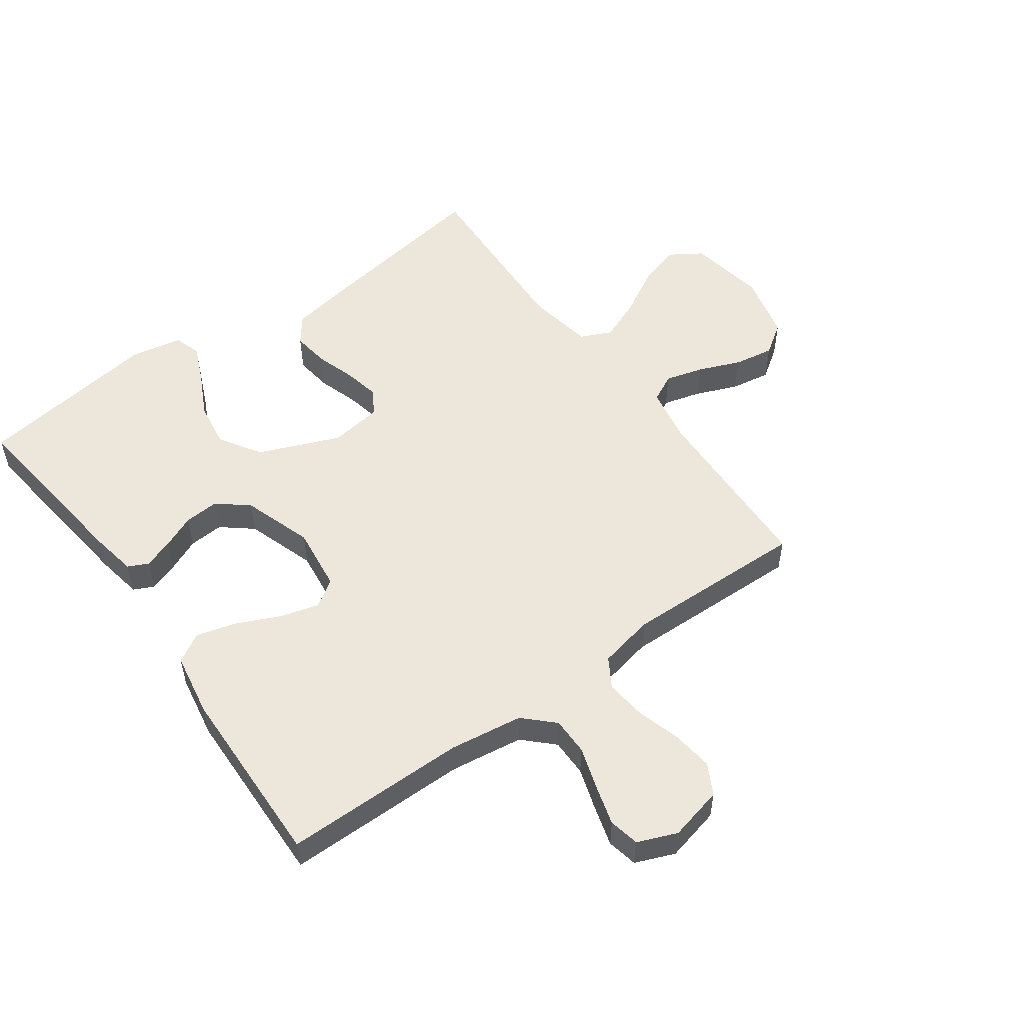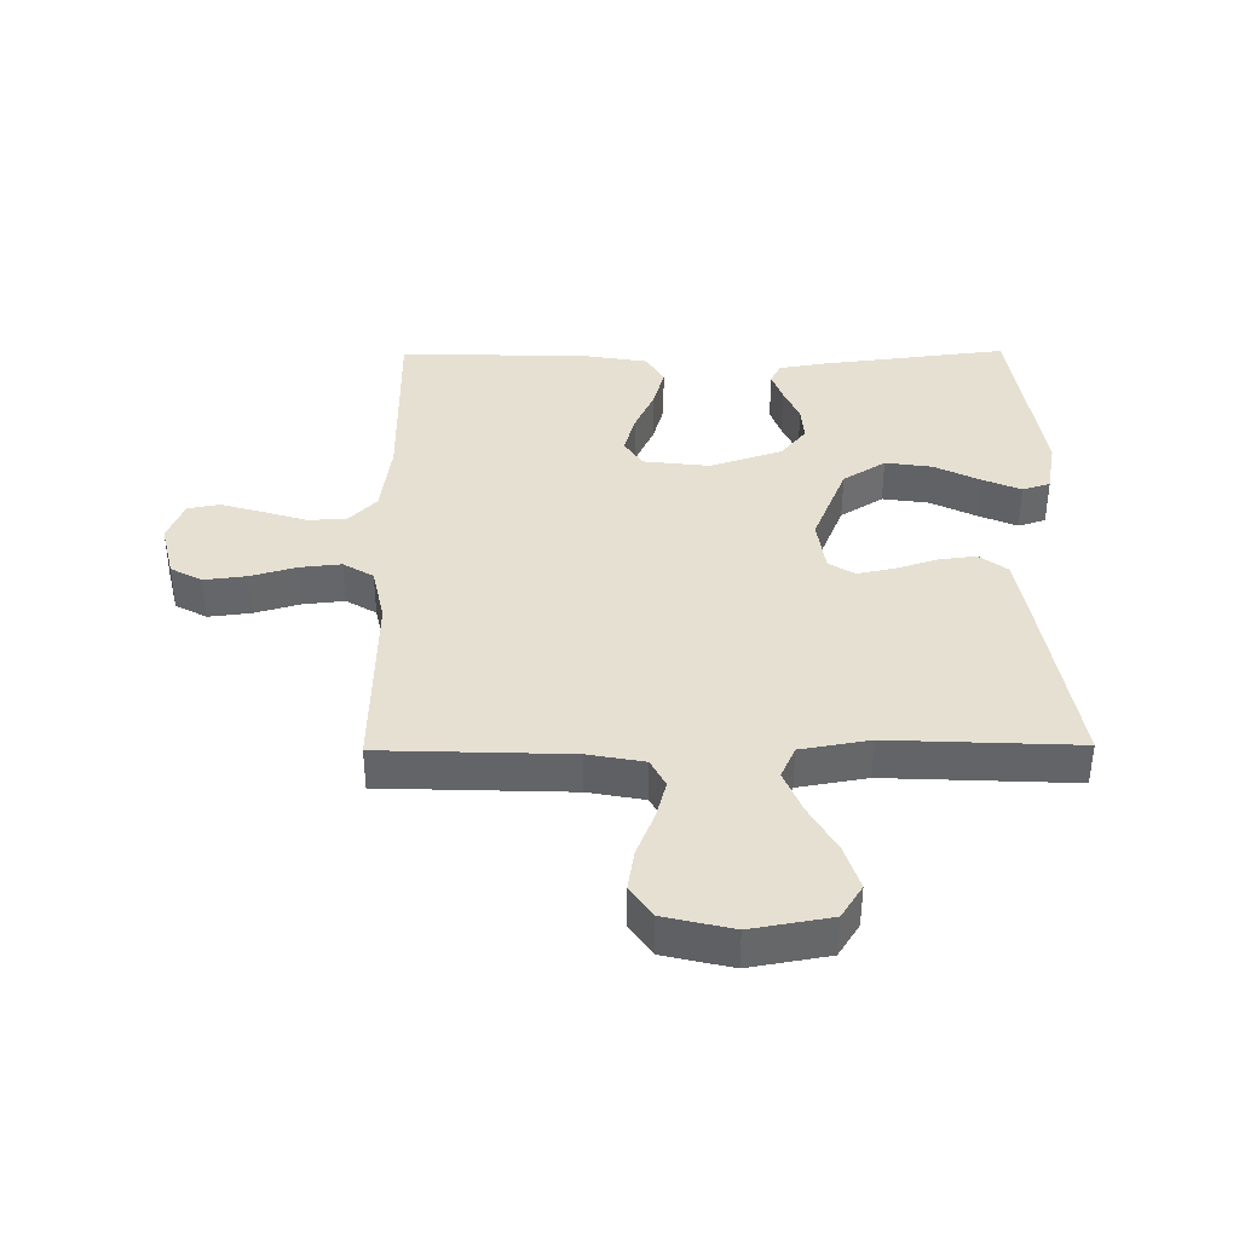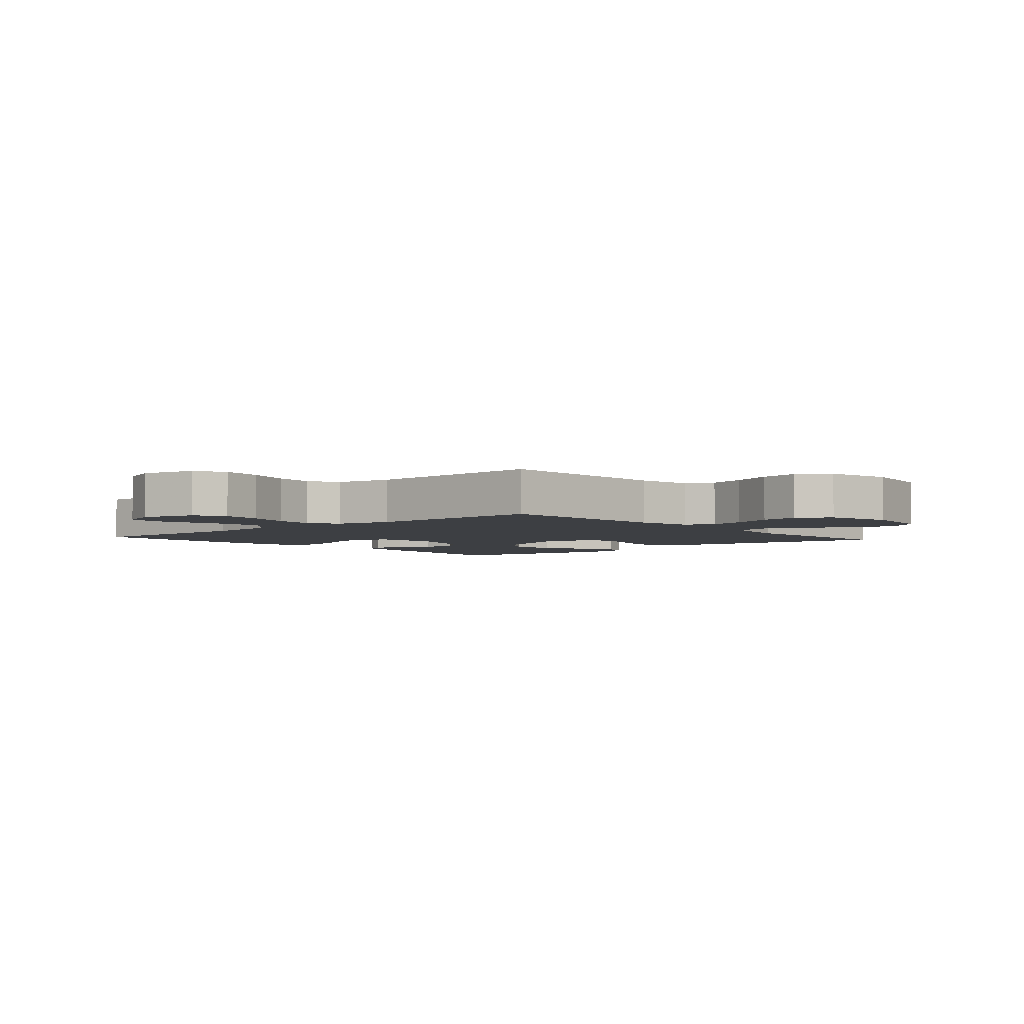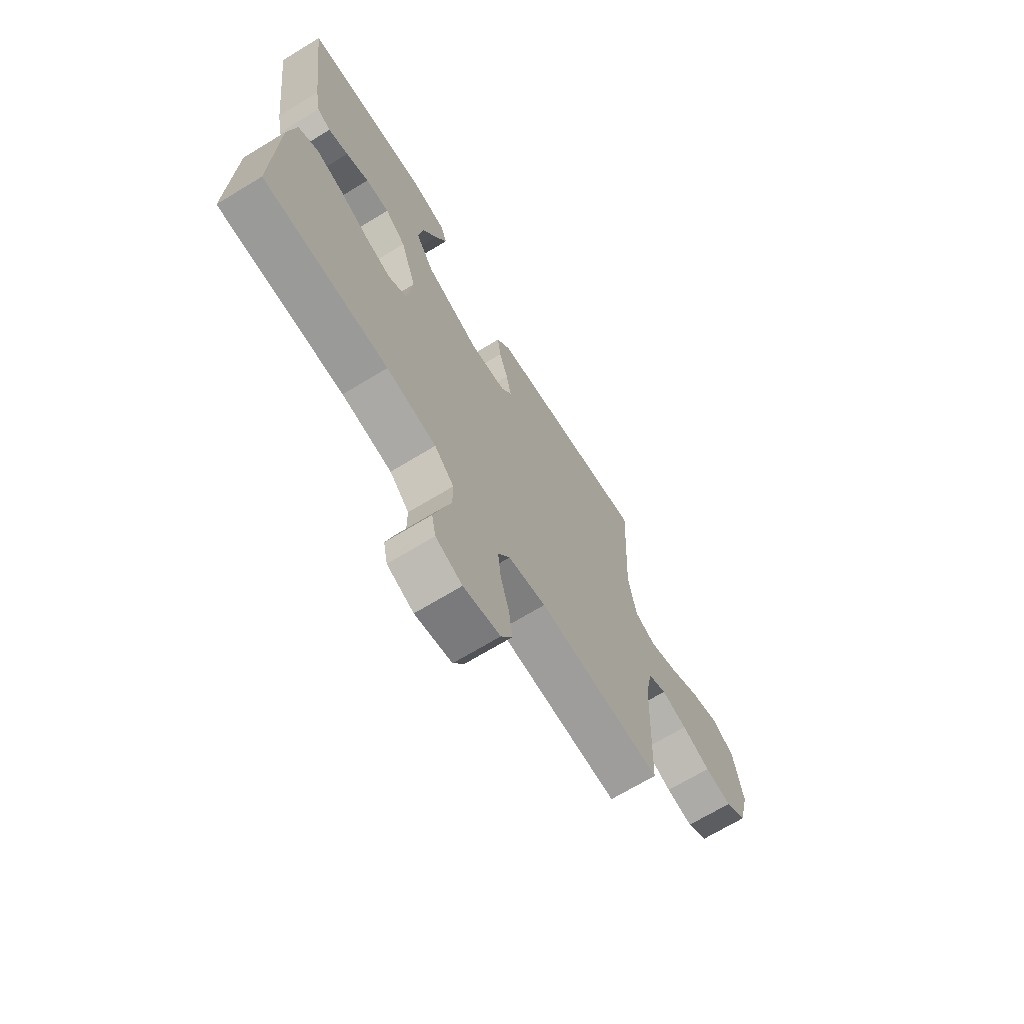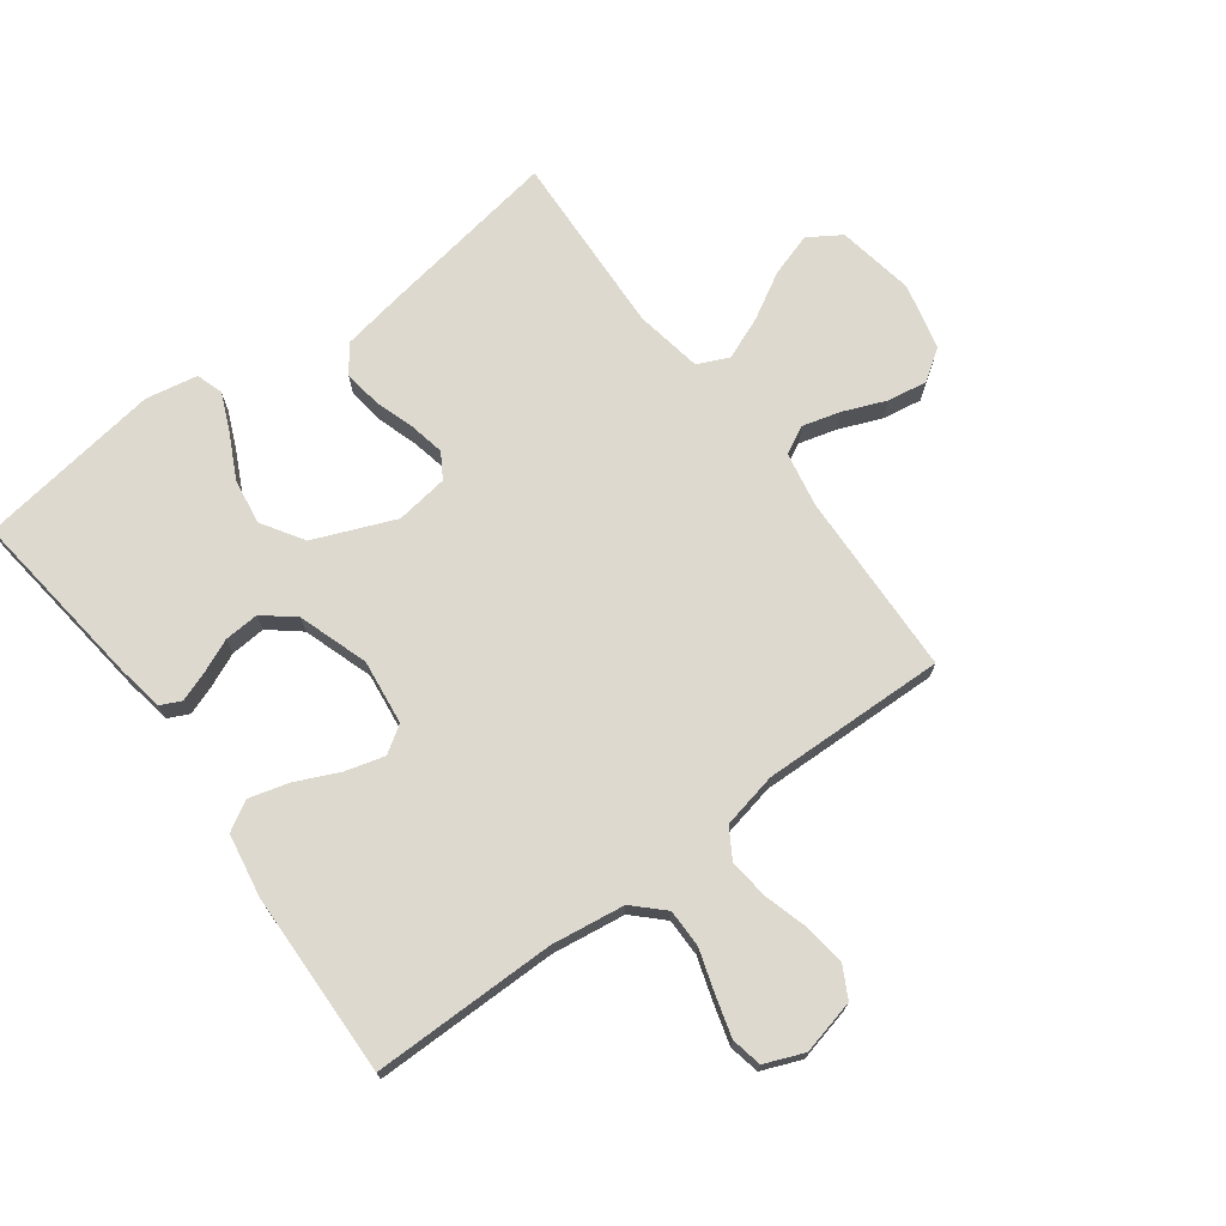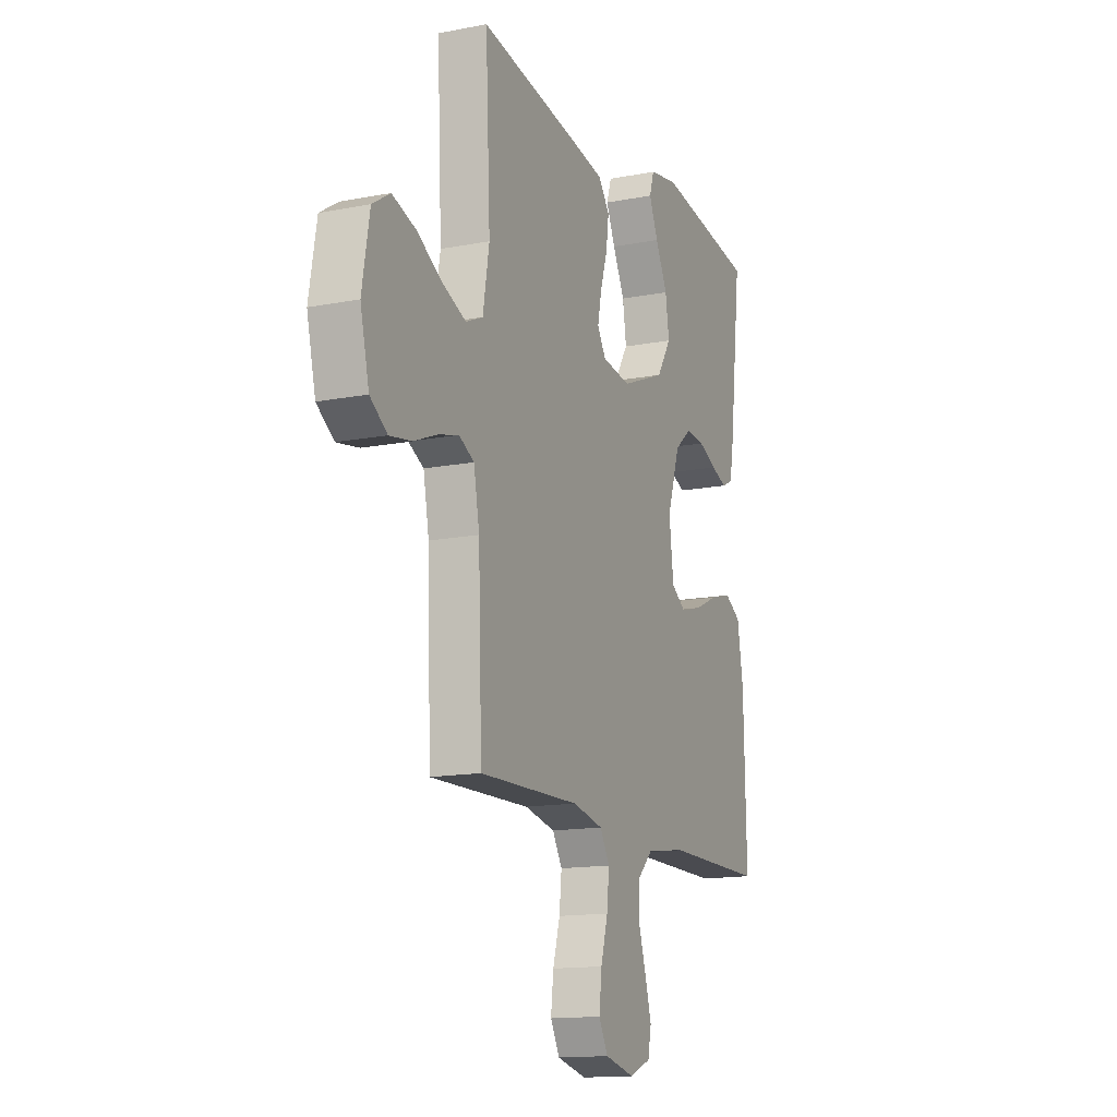
<metadata>
{"format":"obj","ext":"obj","renderer":"f3d","projection":"perspective","resolution":1024,"background":"white","views":[{"elev":53.2,"azim":144.2,"up":"+Y"},{"elev":38.5,"azim":-90.6,"up":"+Y"},{"elev":-3.8,"azim":-138.9,"up":"+Y"},{"elev":-69.2,"azim":121.3,"up":"+Z"},{"elev":71.8,"azim":143.4,"up":"+Y"},{"elev":-14.5,"azim":-67.1,"up":"+Z"}]}
</metadata>
<code>
v -0.5 0.07 -0.5
v -0.511 0.07 -0.2
v -0.528 0.07 -0.11
v -0.573 0.07 -0.087
v -0.635 0.07 -0.104
v -0.704 0.07 -0.132
v -0.769 0.07 -0.143
v -0.82 0.07 -0.108
v -0.846 0.07 0
v -0.824 0.07 0.126
v -0.771 0.07 0.16
v -0.701 0.07 0.138
v -0.625 0.07 0.095
v -0.556 0.07 0.067
v -0.505 0.07 0.09
v -0.486 0.07 0.2
v -0.5 0.07 0.5
v -0.2 0.07 0.452
v -0.103 0.07 0.435
v -0.07 0.07 0.391
v -0.078 0.07 0.33
v -0.099 0.07 0.265
v -0.111 0.07 0.206
v -0.086 0.07 0.165
v 0 0.07 0.153
v 0.132 0.07 0.207
v 0.175 0.07 0.275
v 0.164 0.07 0.349
v 0.128 0.07 0.421
v 0.101 0.07 0.483
v 0.115 0.07 0.527
v 0.2 0.07 0.543
v 0.5 0.07 0.5
v 0.464 0.07 0.2
v 0.451 0.07 0.126
v 0.418 0.07 0.11
v 0.37 0.07 0.127
v 0.315 0.07 0.151
v 0.258 0.07 0.155
v 0.208 0.07 0.114
v 0.17 0.07 0
v 0.183 0.07 -0.106
v 0.227 0.07 -0.135
v 0.291 0.07 -0.117
v 0.361 0.07 -0.085
v 0.426 0.07 -0.067
v 0.474 0.07 -0.095
v 0.492 0.07 -0.2
v 0.5 0.07 -0.5
v 0.2 0.07 -0.5
v 0.08 0.07 -0.517
v 0.033 0.07 -0.563
v 0.033 0.07 -0.625
v 0.055 0.07 -0.694
v 0.074 0.07 -0.76
v 0.064 0.07 -0.81
v 0 0.07 -0.836
v -0.089 0.07 -0.815
v -0.116 0.07 -0.765
v -0.108 0.07 -0.698
v -0.087 0.07 -0.625
v -0.08 0.07 -0.559
v -0.109 0.07 -0.511
v -0.2 0.07 -0.492
v -0.5 0 -0.5
v -0.511 0 -0.2
v -0.528 0 -0.11
v -0.573 0 -0.087
v -0.635 0 -0.104
v -0.704 0 -0.132
v -0.769 0 -0.143
v -0.82 0 -0.108
v -0.846 0 0
v -0.824 0 0.126
v -0.771 0 0.16
v -0.701 0 0.138
v -0.625 0 0.095
v -0.556 0 0.067
v -0.505 0 0.09
v -0.486 0 0.2
v -0.5 0 0.5
v -0.2 0 0.452
v -0.103 0 0.435
v -0.07 0 0.391
v -0.078 0 0.33
v -0.099 0 0.265
v -0.111 0 0.206
v -0.086 0 0.165
v 0 0 0.153
v 0.132 0 0.207
v 0.175 0 0.275
v 0.164 0 0.349
v 0.128 0 0.421
v 0.101 0 0.483
v 0.115 0 0.527
v 0.2 0 0.543
v 0.5 0 0.5
v 0.464 0 0.2
v 0.451 0 0.126
v 0.418 0 0.11
v 0.37 0 0.127
v 0.315 0 0.151
v 0.258 0 0.155
v 0.208 0 0.114
v 0.17 0 0
v 0.183 0 -0.106
v 0.227 0 -0.135
v 0.291 0 -0.117
v 0.361 0 -0.085
v 0.426 0 -0.067
v 0.474 0 -0.095
v 0.492 0 -0.2
v 0.5 0 -0.5
v 0.2 0 -0.5
v 0.08 0 -0.517
v 0.033 0 -0.563
v 0.033 0 -0.625
v 0.055 0 -0.694
v 0.074 0 -0.76
v 0.064 0 -0.81
v 0 0 -0.836
v -0.089 0 -0.815
v -0.116 0 -0.765
v -0.108 0 -0.698
v -0.087 0 -0.625
v -0.08 0 -0.559
v -0.109 0 -0.511
v -0.2 0 -0.492
f 58 59 60 61
f 58 61 62
f 57 58 62
f 56 57 62
f 53 54 55 56
f 53 56 62
f 52 53 62 63
f 47 48 49 50
f 47 50 51
f 44 45 46 47
f 43 44 47 51
f 42 43 51 52
f 35 36 37 38
f 33 34 35 38
f 33 38 39
f 32 33 39 40
f 28 29 30 31
f 28 31 32
f 27 28 32 40
f 19 20 21 22
f 19 22 23
f 16 17 18 19
f 15 16 19 23
f 14 15 23 24
f 10 11 12 13
f 10 13 14
f 9 10 14
f 5 6 7 8
f 4 5 8 9
f 64 1 2
f 63 64 2 3
f 41 42 52 63
f 26 27 40 41
f 25 26 41 63
f 24 25 63 3
f 4 9 14 24
f 3 4 24
f 125 124 123 122
f 126 125 122
f 126 122 121
f 126 121 120
f 120 119 118 117
f 126 120 117
f 127 126 117 116
f 114 113 112 111
f 115 114 111
f 111 110 109 108
f 115 111 108 107
f 116 115 107 106
f 102 101 100 99
f 102 99 98 97
f 103 102 97
f 104 103 97 96
f 95 94 93 92
f 96 95 92
f 104 96 92 91
f 86 85 84 83
f 87 86 83
f 83 82 81 80
f 87 83 80 79
f 88 87 79 78
f 77 76 75 74
f 78 77 74
f 78 74 73
f 72 71 70 69
f 73 72 69 68
f 66 65 128
f 67 66 128 127
f 127 116 106 105
f 105 104 91 90
f 127 105 90 89
f 67 127 89 88
f 88 78 73 68
f 88 68 67
f 1 65 66 2
f 2 66 67 3
f 3 67 68 4
f 4 68 69 5
f 5 69 70 6
f 6 70 71 7
f 7 71 72 8
f 8 72 73 9
f 9 73 74 10
f 10 74 75 11
f 11 75 76 12
f 12 76 77 13
f 13 77 78 14
f 14 78 79 15
f 15 79 80 16
f 16 80 81 17
f 17 81 82 18
f 18 82 83 19
f 19 83 84 20
f 20 84 85 21
f 21 85 86 22
f 22 86 87 23
f 23 87 88 24
f 24 88 89 25
f 25 89 90 26
f 26 90 91 27
f 27 91 92 28
f 28 92 93 29
f 29 93 94 30
f 30 94 95 31
f 31 95 96 32
f 32 96 97 33
f 33 97 98 34
f 34 98 99 35
f 35 99 100 36
f 36 100 101 37
f 37 101 102 38
f 38 102 103 39
f 39 103 104 40
f 40 104 105 41
f 41 105 106 42
f 42 106 107 43
f 43 107 108 44
f 44 108 109 45
f 45 109 110 46
f 46 110 111 47
f 47 111 112 48
f 48 112 113 49
f 49 113 114 50
f 50 114 115 51
f 51 115 116 52
f 52 116 117 53
f 53 117 118 54
f 54 118 119 55
f 55 119 120 56
f 56 120 121 57
f 57 121 122 58
f 58 122 123 59
f 59 123 124 60
f 60 124 125 61
f 61 125 126 62
f 62 126 127 63
f 63 127 128 64
f 64 128 65 1

</code>
